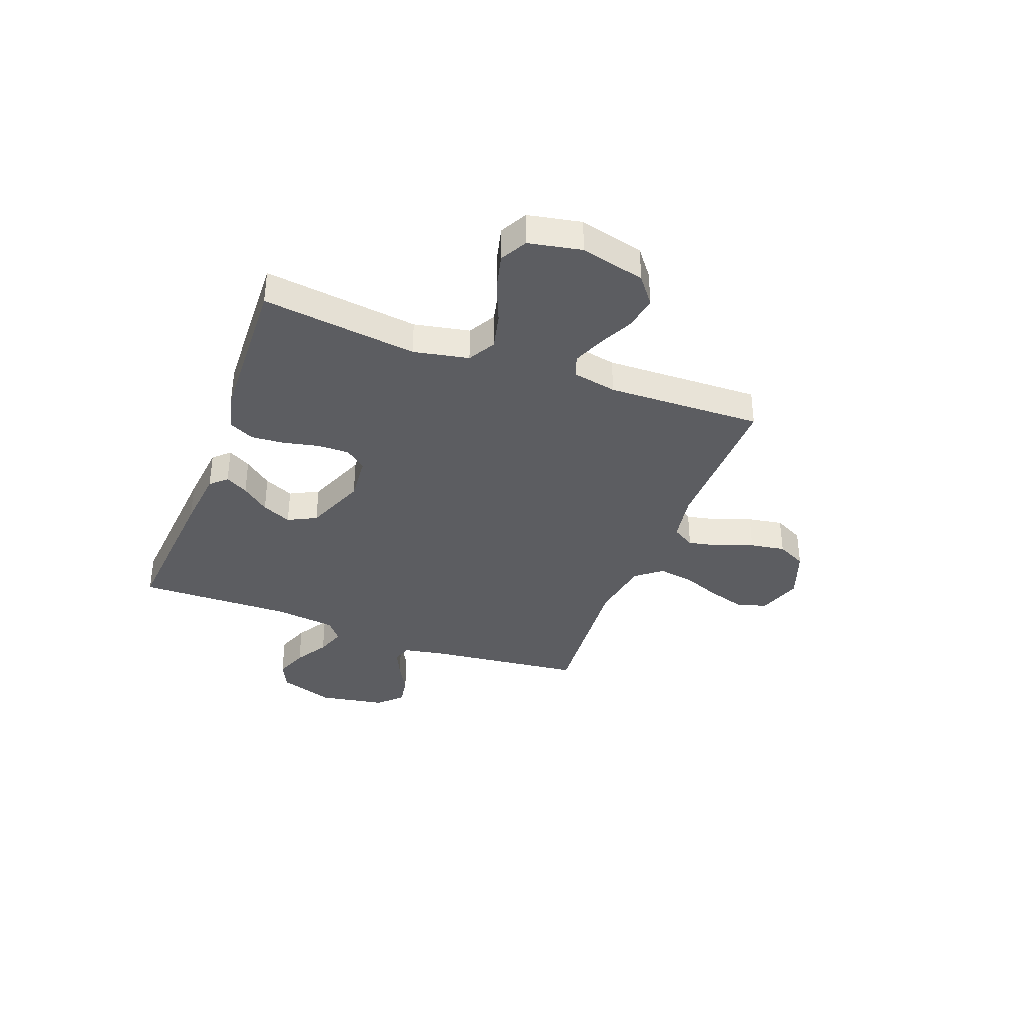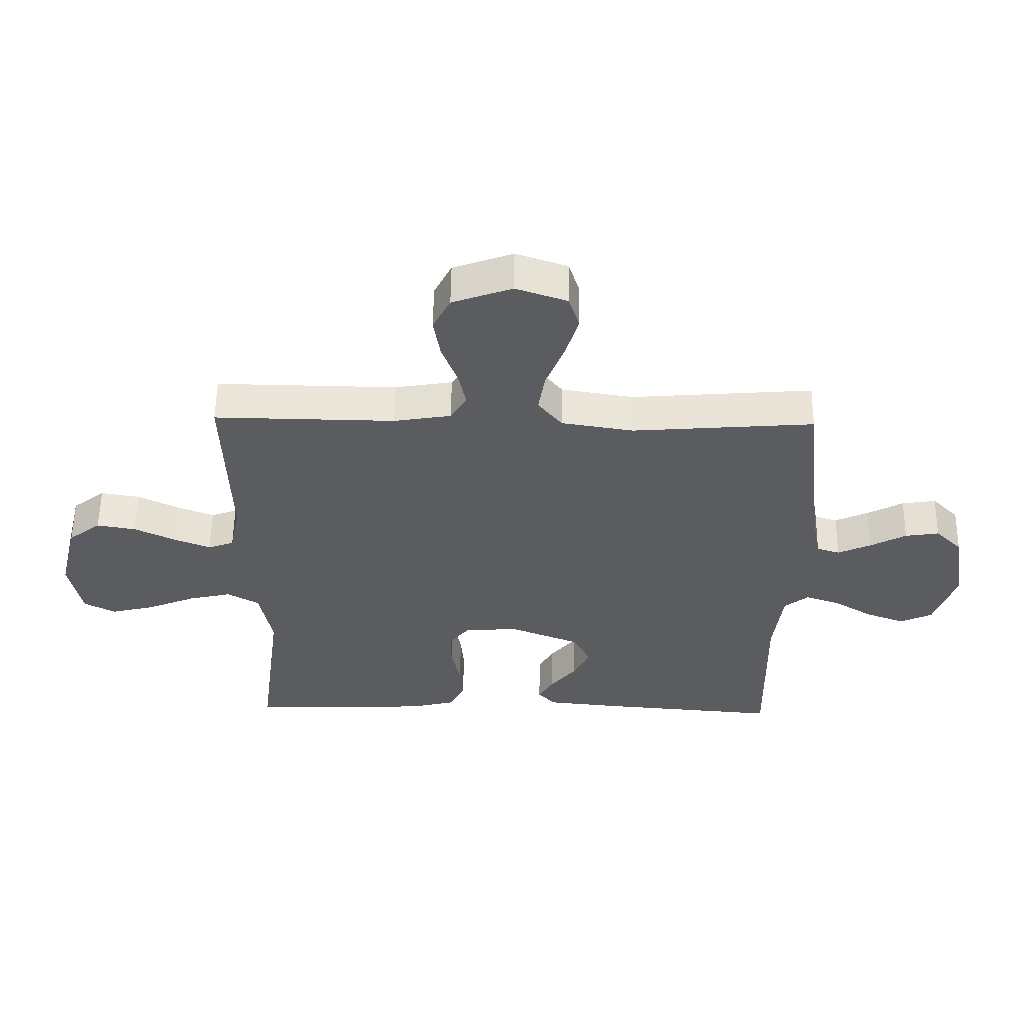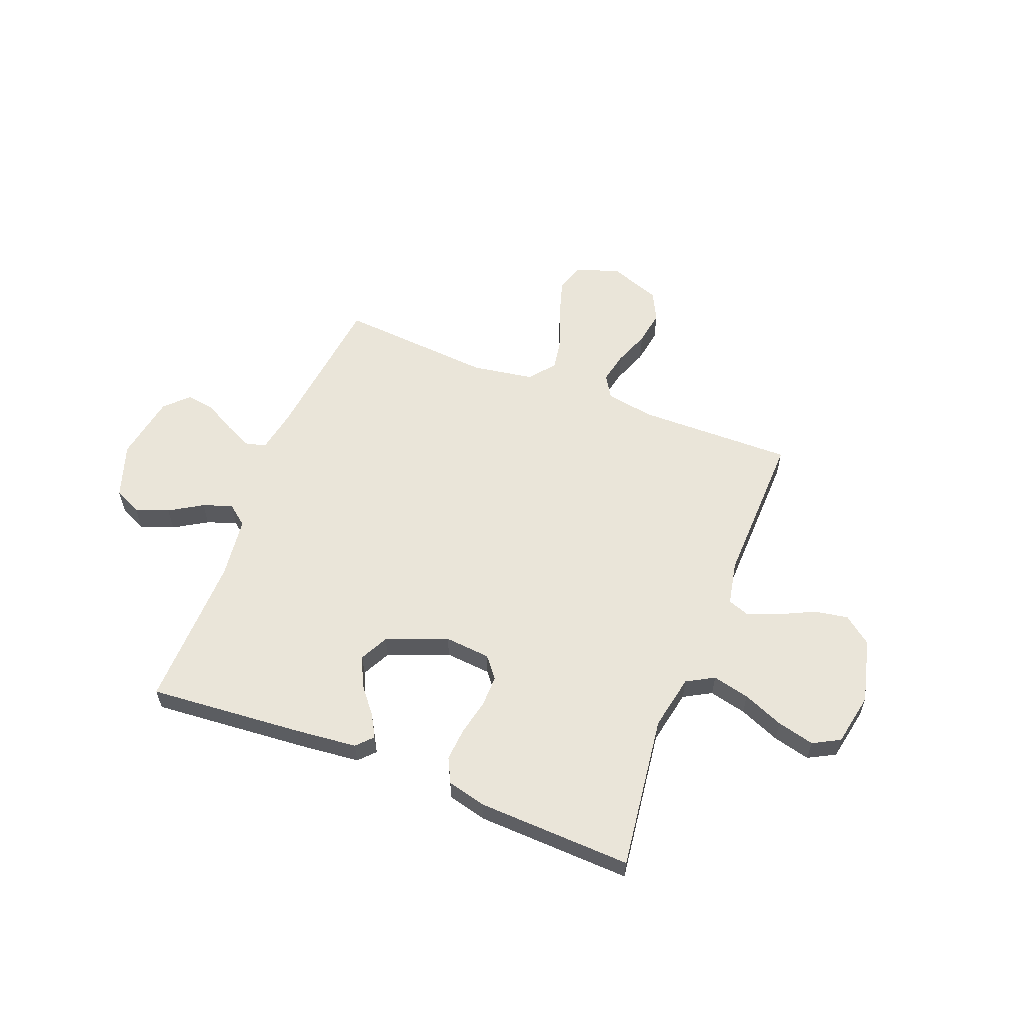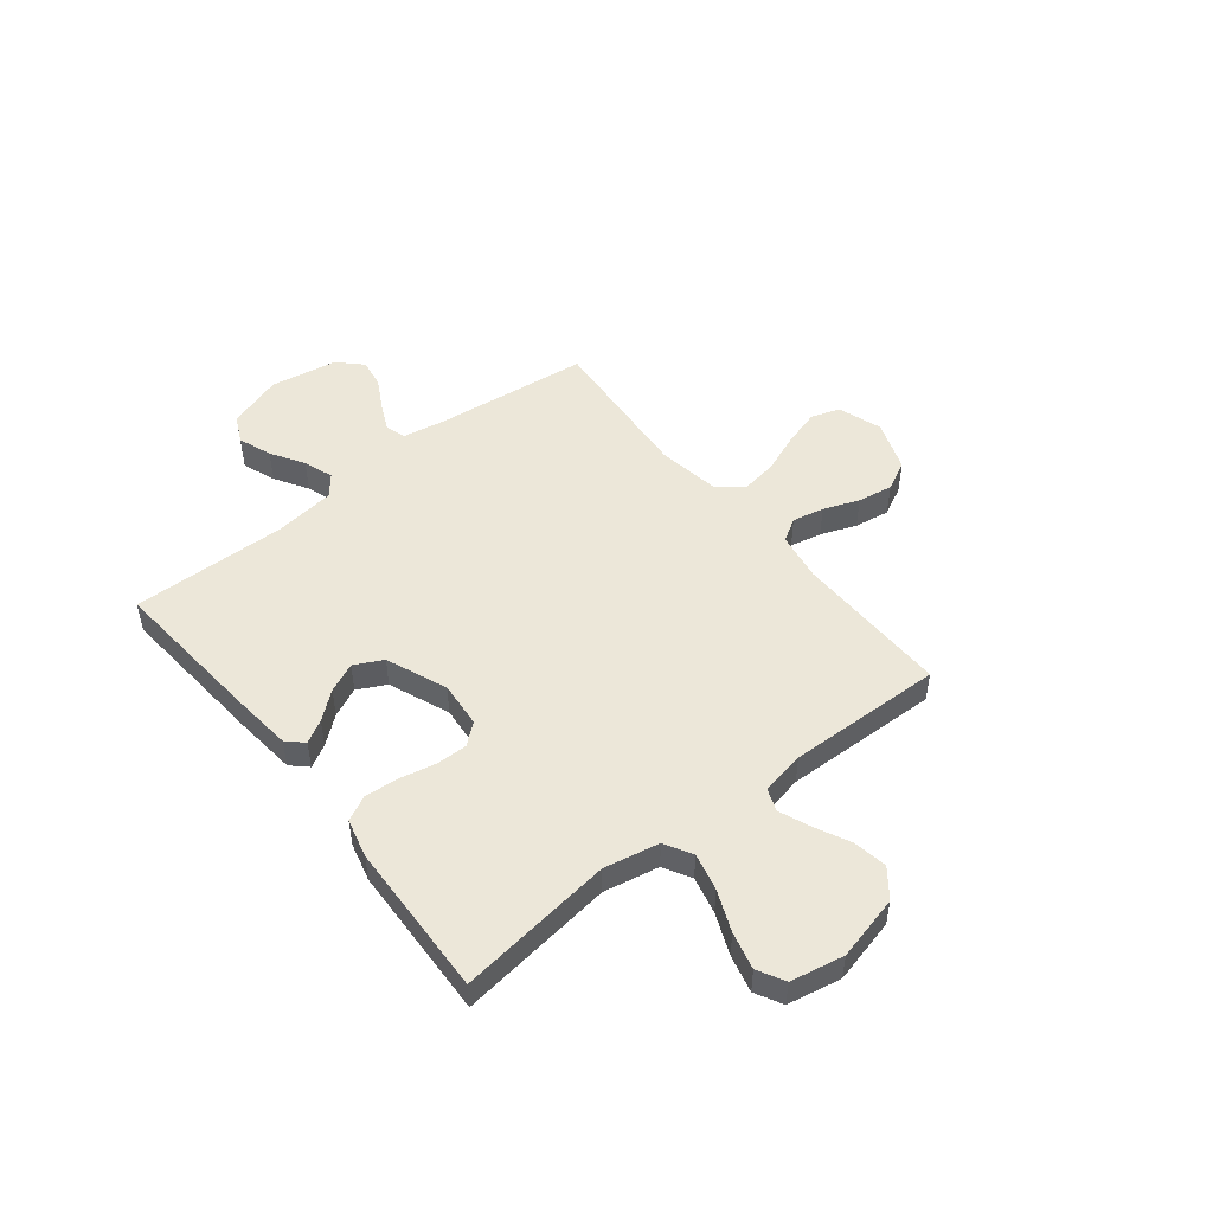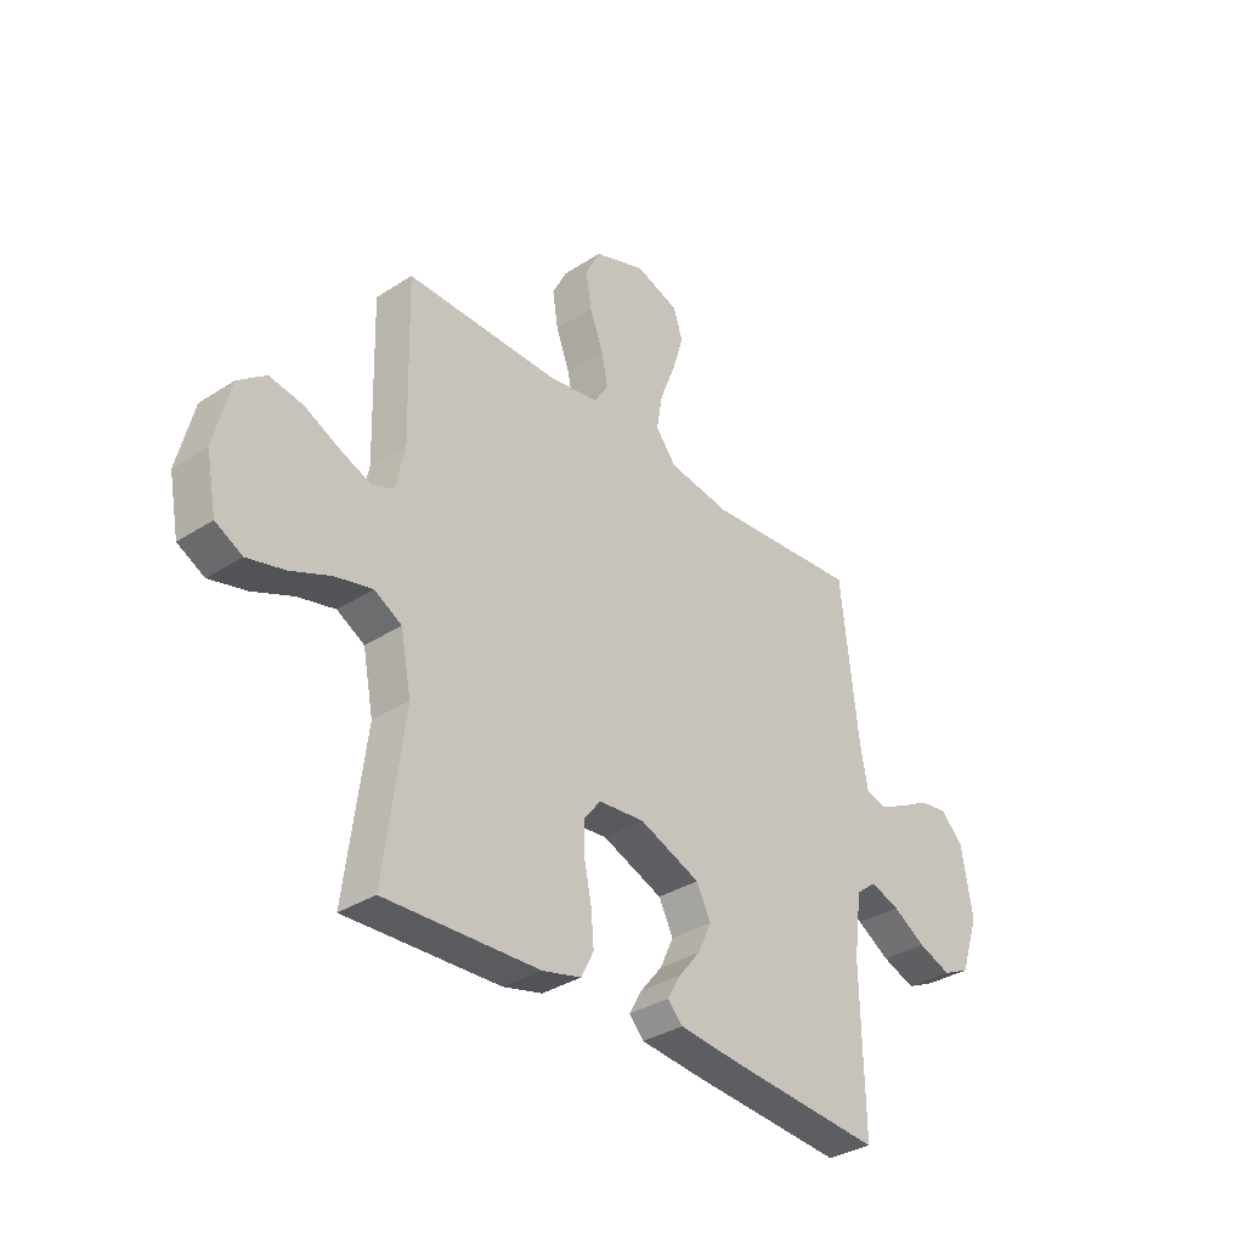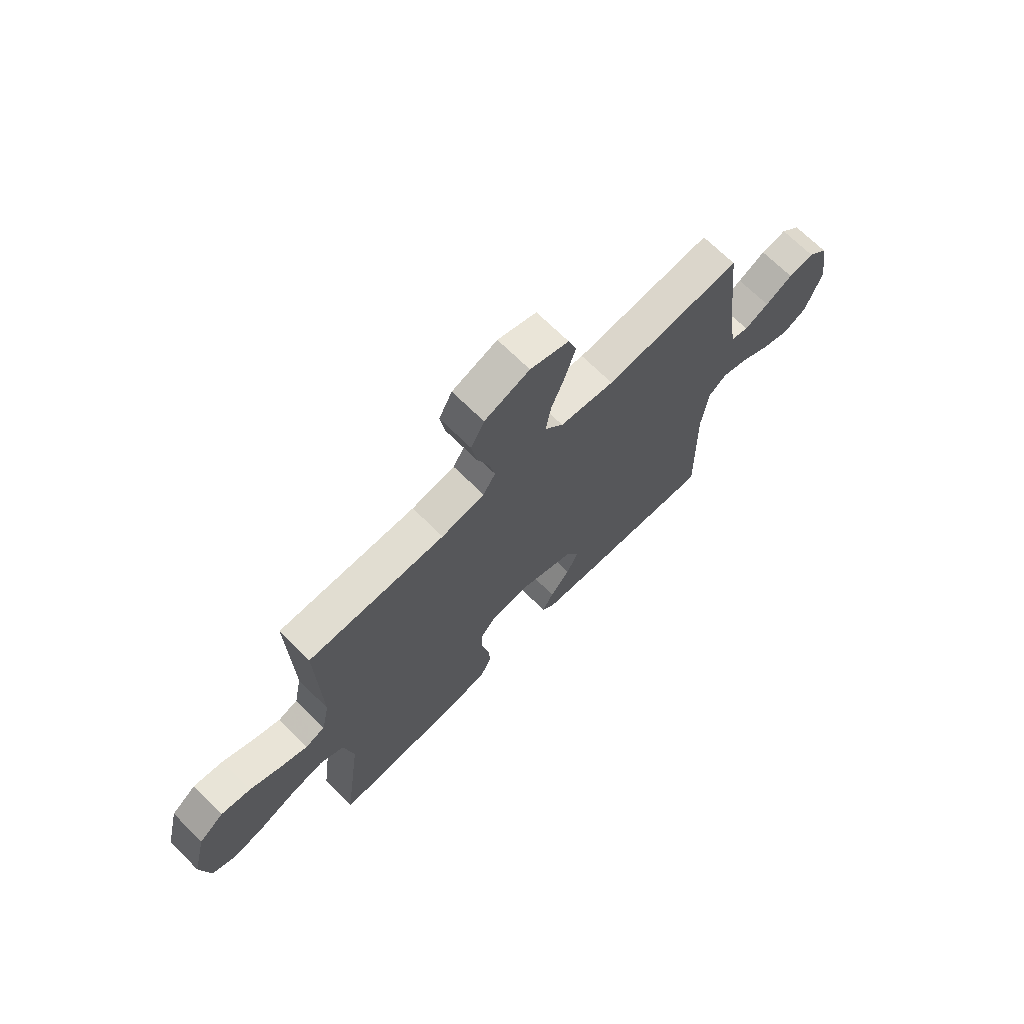
<metadata>
{"format":"obj","ext":"obj","renderer":"f3d","projection":"perspective","resolution":1024,"background":"white","views":[{"elev":-36.4,"azim":-110.6,"up":"+Y"},{"elev":56.3,"azim":0.8,"up":"+Z"},{"elev":58.4,"azim":-158.7,"up":"+Y"},{"elev":49.6,"azim":-128.5,"up":"+Y"},{"elev":-34.2,"azim":-48.9,"up":"+Z"},{"elev":69.4,"azim":-45.2,"up":"+Z"}]}
</metadata>
<code>
v 0.5 0.07 0.5
v 0.534 0.07 0.2
v 0.549 0.07 0.118
v 0.587 0.07 0.106
v 0.641 0.07 0.131
v 0.701 0.07 0.164
v 0.757 0.07 0.173
v 0.801 0.07 0.129
v 0.823 0.07 0
v 0.787 0.07 -0.107
v 0.734 0.07 -0.132
v 0.67 0.07 -0.108
v 0.606 0.07 -0.069
v 0.549 0.07 -0.049
v 0.509 0.07 -0.081
v 0.494 0.07 -0.2
v 0.5 0.07 -0.5
v 0.2 0.07 -0.476
v 0.081 0.07 -0.464
v 0.052 0.07 -0.433
v 0.077 0.07 -0.389
v 0.12 0.07 -0.336
v 0.146 0.07 -0.279
v 0.118 0.07 -0.224
v 0 0.07 -0.177
v -0.089 0.07 -0.185
v -0.122 0.07 -0.226
v -0.121 0.07 -0.287
v -0.106 0.07 -0.357
v -0.101 0.07 -0.421
v -0.125 0.07 -0.469
v -0.2 0.07 -0.488
v -0.5 0.07 -0.5
v -0.461 0.07 -0.2
v -0.482 0.07 -0.093
v -0.535 0.07 -0.063
v -0.607 0.07 -0.08
v -0.686 0.07 -0.113
v -0.758 0.07 -0.131
v -0.81 0.07 -0.103
v -0.83 0.07 0
v -0.799 0.07 0.125
v -0.745 0.07 0.167
v -0.68 0.07 0.156
v -0.612 0.07 0.123
v -0.552 0.07 0.099
v -0.509 0.07 0.115
v -0.492 0.07 0.2
v -0.5 0.07 0.5
v -0.2 0.07 0.496
v -0.105 0.07 0.512
v -0.078 0.07 0.556
v -0.091 0.07 0.617
v -0.117 0.07 0.686
v -0.128 0.07 0.754
v -0.099 0.07 0.811
v 0 0.07 0.847
v 0.085 0.07 0.818
v 0.103 0.07 0.762
v 0.081 0.07 0.689
v 0.051 0.07 0.613
v 0.04 0.07 0.545
v 0.08 0.07 0.495
v 0.2 0.07 0.476
v 0.5 0 0.5
v 0.534 0 0.2
v 0.549 0 0.118
v 0.587 0 0.106
v 0.641 0 0.131
v 0.701 0 0.164
v 0.757 0 0.173
v 0.801 0 0.129
v 0.823 0 0
v 0.787 0 -0.107
v 0.734 0 -0.132
v 0.67 0 -0.108
v 0.606 0 -0.069
v 0.549 0 -0.049
v 0.509 0 -0.081
v 0.494 0 -0.2
v 0.5 0 -0.5
v 0.2 0 -0.476
v 0.081 0 -0.464
v 0.052 0 -0.433
v 0.077 0 -0.389
v 0.12 0 -0.336
v 0.146 0 -0.279
v 0.118 0 -0.224
v 0 0 -0.177
v -0.089 0 -0.185
v -0.122 0 -0.226
v -0.121 0 -0.287
v -0.106 0 -0.357
v -0.101 0 -0.421
v -0.125 0 -0.469
v -0.2 0 -0.488
v -0.5 0 -0.5
v -0.461 0 -0.2
v -0.482 0 -0.093
v -0.535 0 -0.063
v -0.607 0 -0.08
v -0.686 0 -0.113
v -0.758 0 -0.131
v -0.81 0 -0.103
v -0.83 0 0
v -0.799 0 0.125
v -0.745 0 0.167
v -0.68 0 0.156
v -0.612 0 0.123
v -0.552 0 0.099
v -0.509 0 0.115
v -0.492 0 0.2
v -0.5 0 0.5
v -0.2 0 0.496
v -0.105 0 0.512
v -0.078 0 0.556
v -0.091 0 0.617
v -0.117 0 0.686
v -0.128 0 0.754
v -0.099 0 0.811
v 0 0 0.847
v 0.085 0 0.818
v 0.103 0 0.762
v 0.081 0 0.689
v 0.051 0 0.613
v 0.04 0 0.545
v 0.08 0 0.495
v 0.2 0 0.476
f 58 59 60 61
f 56 57 58 61
f 56 61 62
f 53 54 55 56
f 52 53 56 62
f 51 52 62 63
f 48 49 50
f 47 48 50 51
f 42 43 44 45
f 42 45 46
f 41 42 46
f 40 41 46
f 37 38 39 40
f 36 37 40 46
f 35 36 46 47
f 31 32 33 34
f 28 29 30 31
f 27 28 31 34
f 26 27 34 35
f 19 20 21 22
f 19 22 23
f 16 17 18 19
f 15 16 19 23
f 14 15 23 24
f 10 11 12 13
f 10 13 14
f 9 10 14
f 8 9 14
f 5 6 7 8
f 4 5 8 14
f 3 4 14 24
f 64 1 2
f 25 26 35 47
f 47 51 63 64
f 24 25 47 64
f 2 3 24 64
f 125 124 123 122
f 125 122 121 120
f 126 125 120
f 120 119 118 117
f 126 120 117 116
f 127 126 116 115
f 114 113 112
f 115 114 112 111
f 109 108 107 106
f 110 109 106
f 110 106 105
f 110 105 104
f 104 103 102 101
f 110 104 101 100
f 111 110 100 99
f 98 97 96 95
f 95 94 93 92
f 98 95 92 91
f 99 98 91 90
f 86 85 84 83
f 87 86 83
f 83 82 81 80
f 87 83 80 79
f 88 87 79 78
f 77 76 75 74
f 78 77 74
f 78 74 73
f 78 73 72
f 72 71 70 69
f 78 72 69 68
f 88 78 68 67
f 66 65 128
f 111 99 90 89
f 128 127 115 111
f 128 111 89 88
f 128 88 67 66
f 1 65 66 2
f 2 66 67 3
f 3 67 68 4
f 4 68 69 5
f 5 69 70 6
f 6 70 71 7
f 7 71 72 8
f 8 72 73 9
f 9 73 74 10
f 10 74 75 11
f 11 75 76 12
f 12 76 77 13
f 13 77 78 14
f 14 78 79 15
f 15 79 80 16
f 16 80 81 17
f 17 81 82 18
f 18 82 83 19
f 19 83 84 20
f 20 84 85 21
f 21 85 86 22
f 22 86 87 23
f 23 87 88 24
f 24 88 89 25
f 25 89 90 26
f 26 90 91 27
f 27 91 92 28
f 28 92 93 29
f 29 93 94 30
f 30 94 95 31
f 31 95 96 32
f 32 96 97 33
f 33 97 98 34
f 34 98 99 35
f 35 99 100 36
f 36 100 101 37
f 37 101 102 38
f 38 102 103 39
f 39 103 104 40
f 40 104 105 41
f 41 105 106 42
f 42 106 107 43
f 43 107 108 44
f 44 108 109 45
f 45 109 110 46
f 46 110 111 47
f 47 111 112 48
f 48 112 113 49
f 49 113 114 50
f 50 114 115 51
f 51 115 116 52
f 52 116 117 53
f 53 117 118 54
f 54 118 119 55
f 55 119 120 56
f 56 120 121 57
f 57 121 122 58
f 58 122 123 59
f 59 123 124 60
f 60 124 125 61
f 61 125 126 62
f 62 126 127 63
f 63 127 128 64
f 64 128 65 1

</code>
